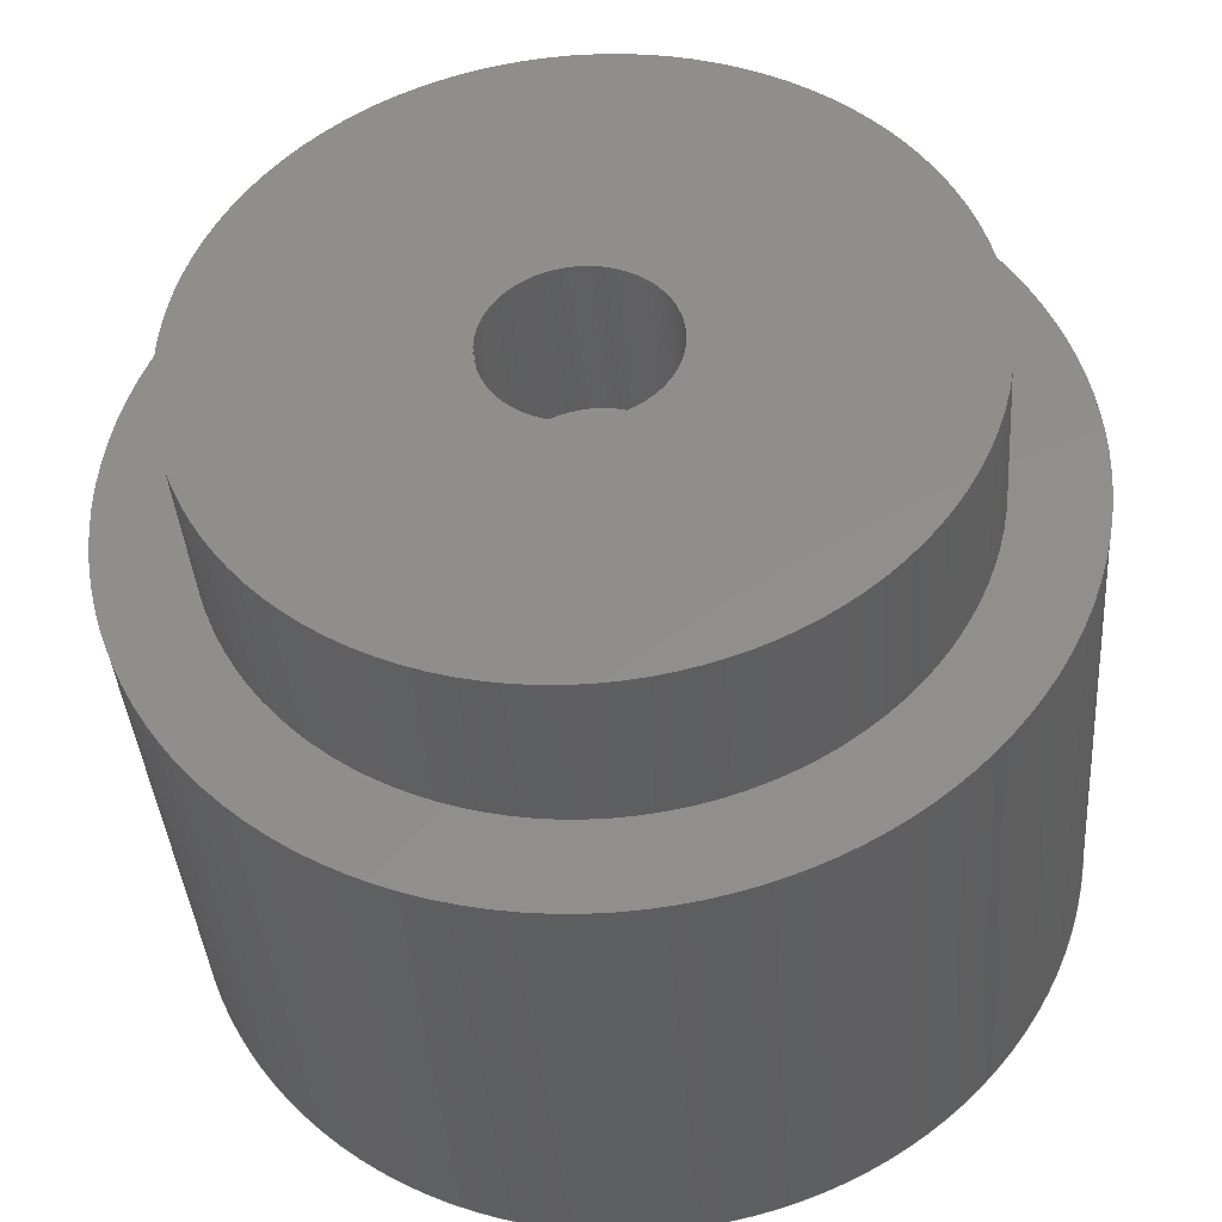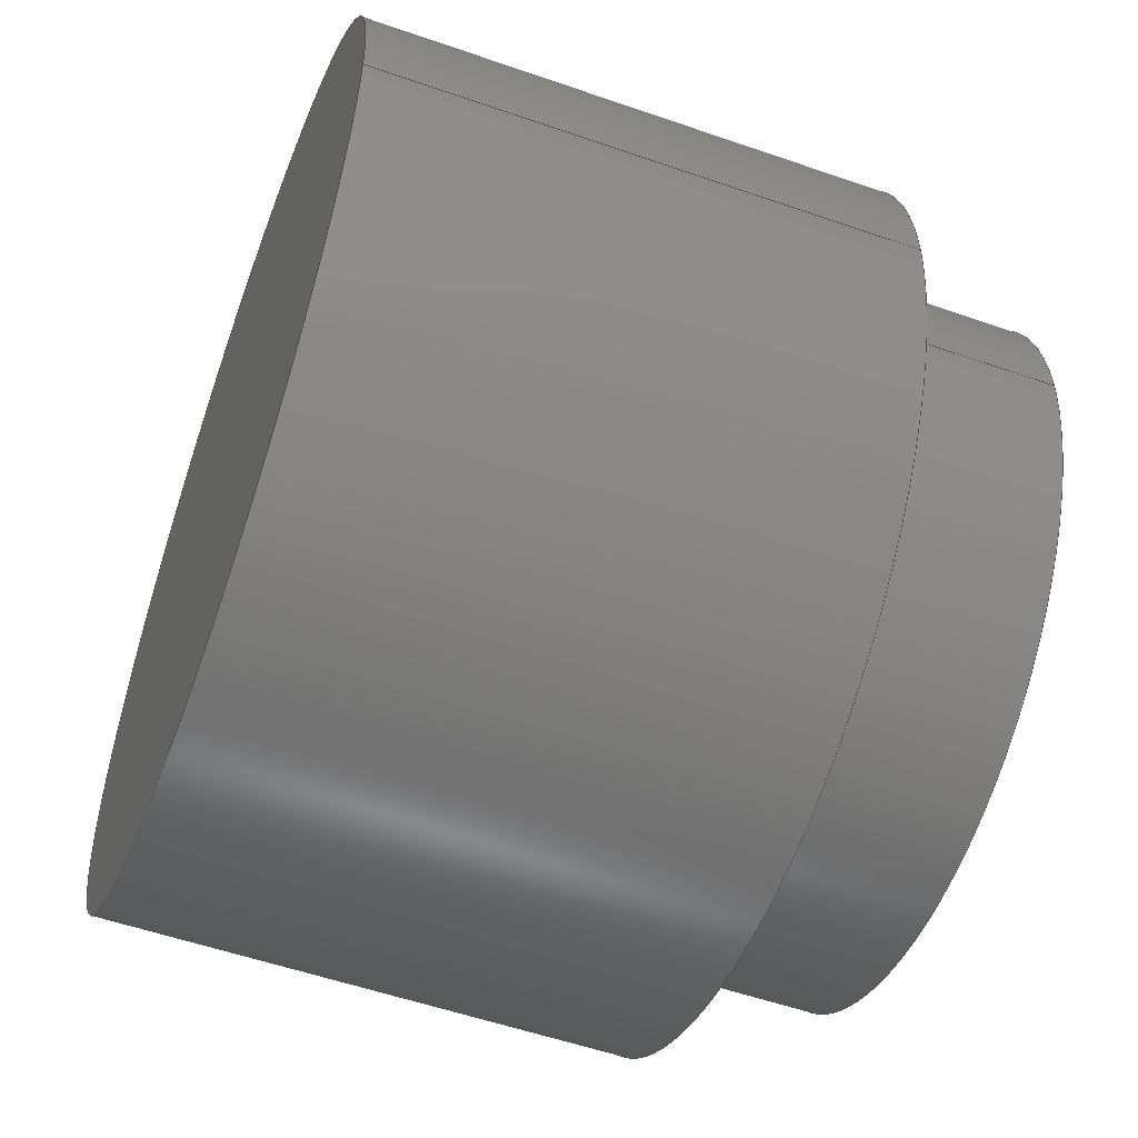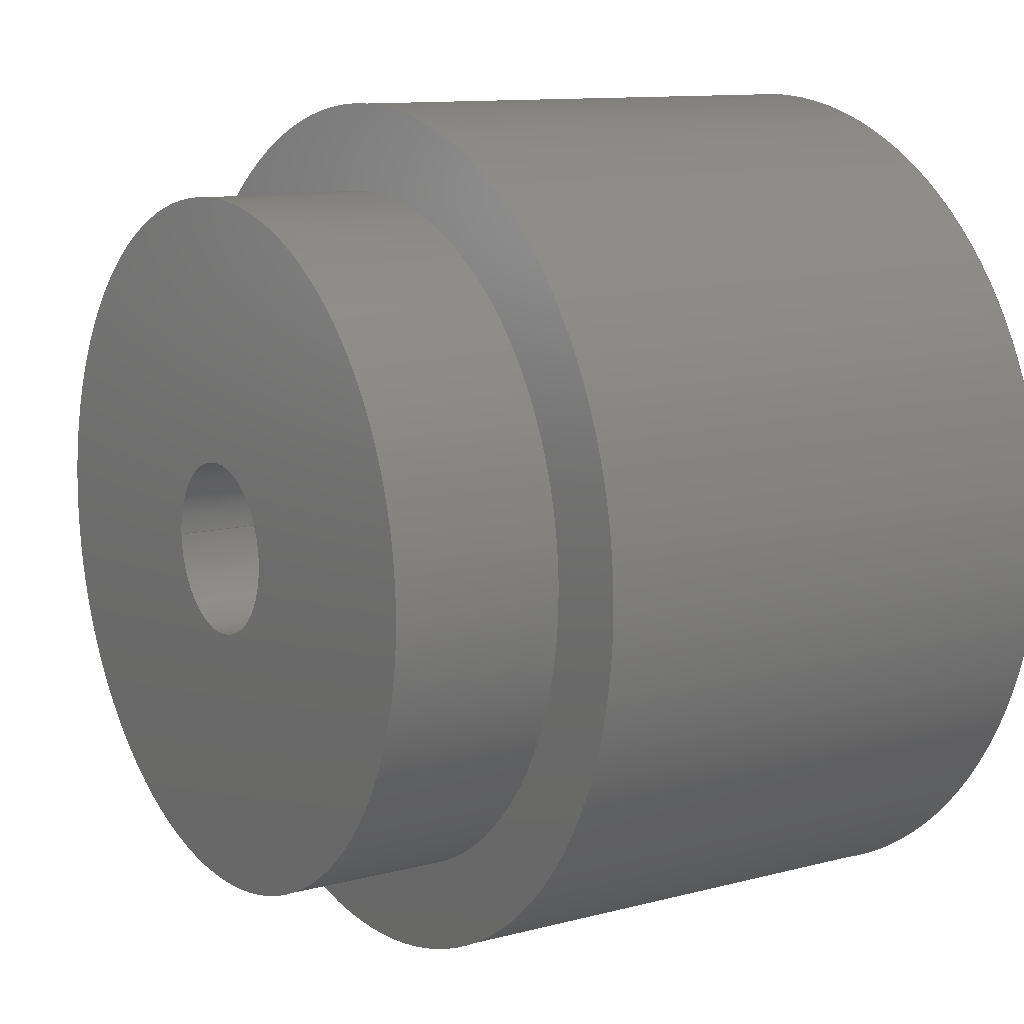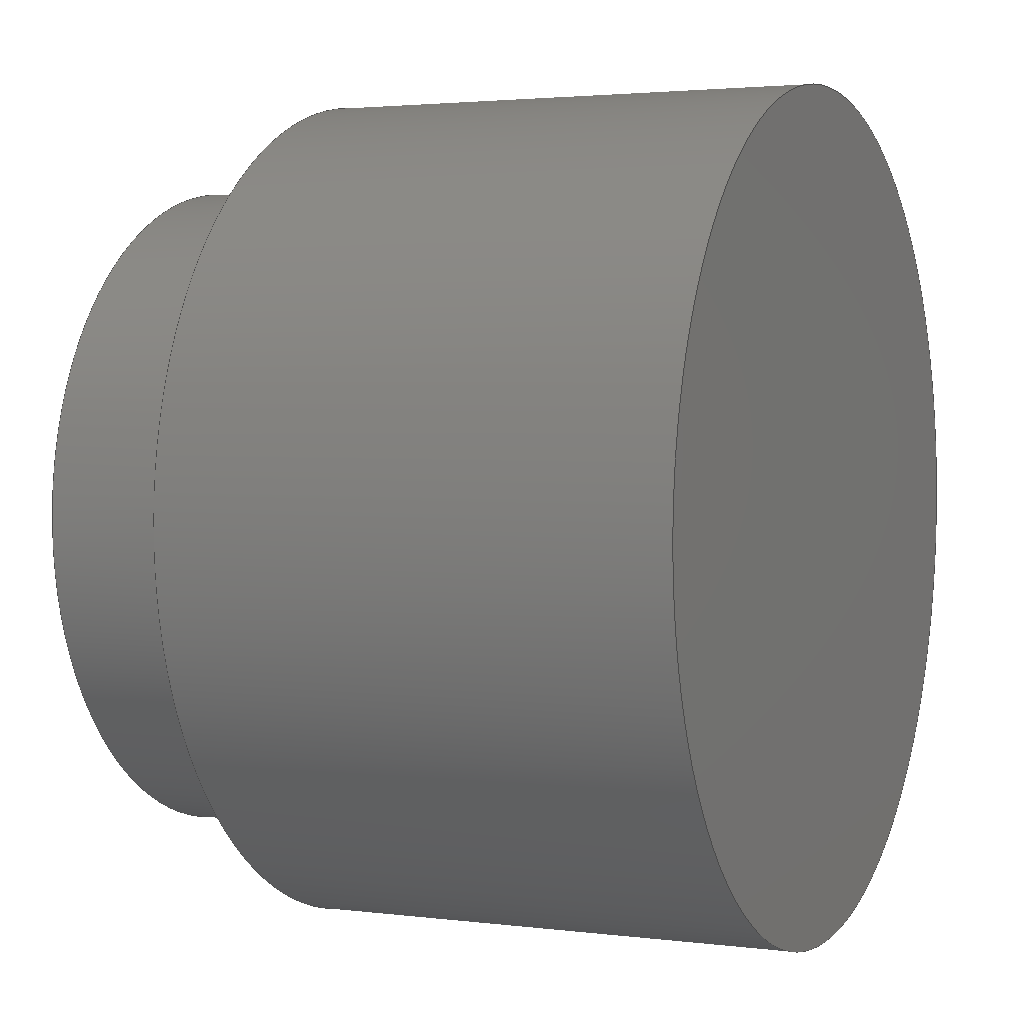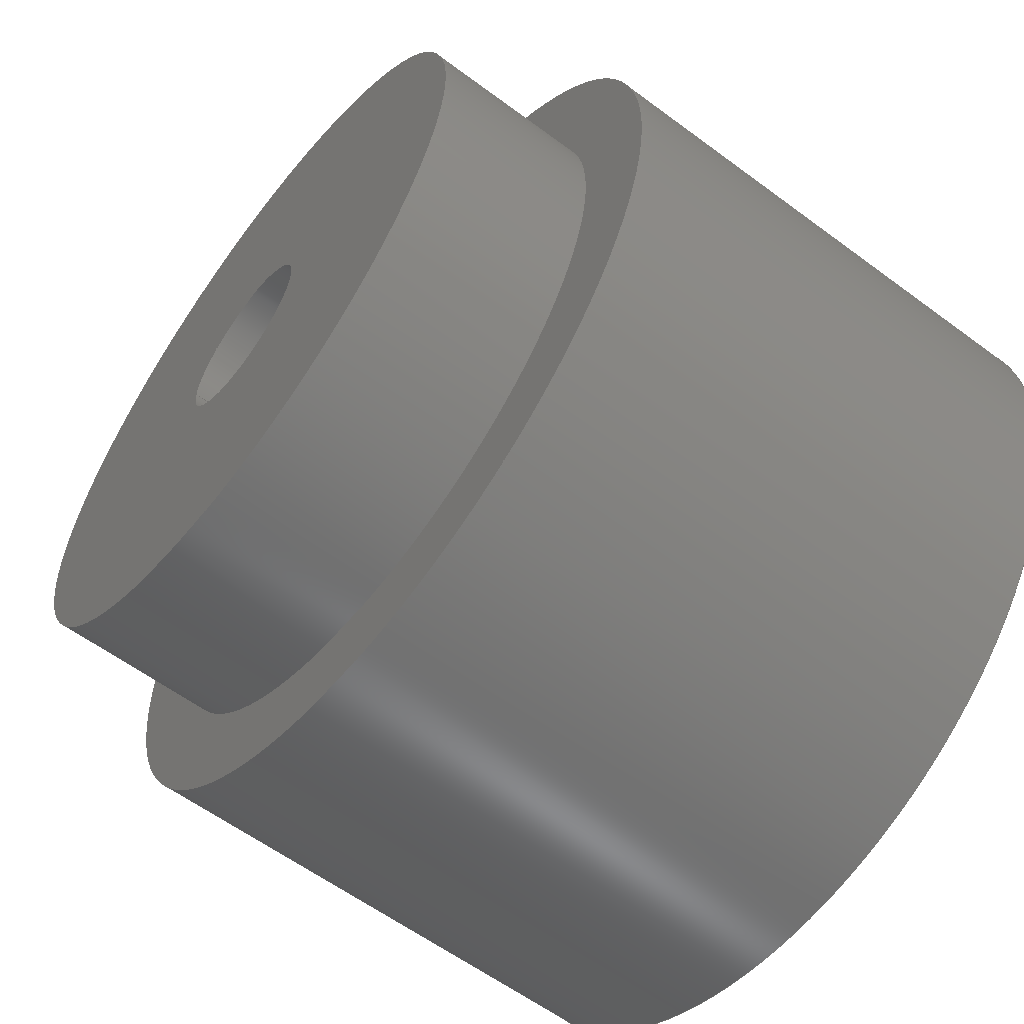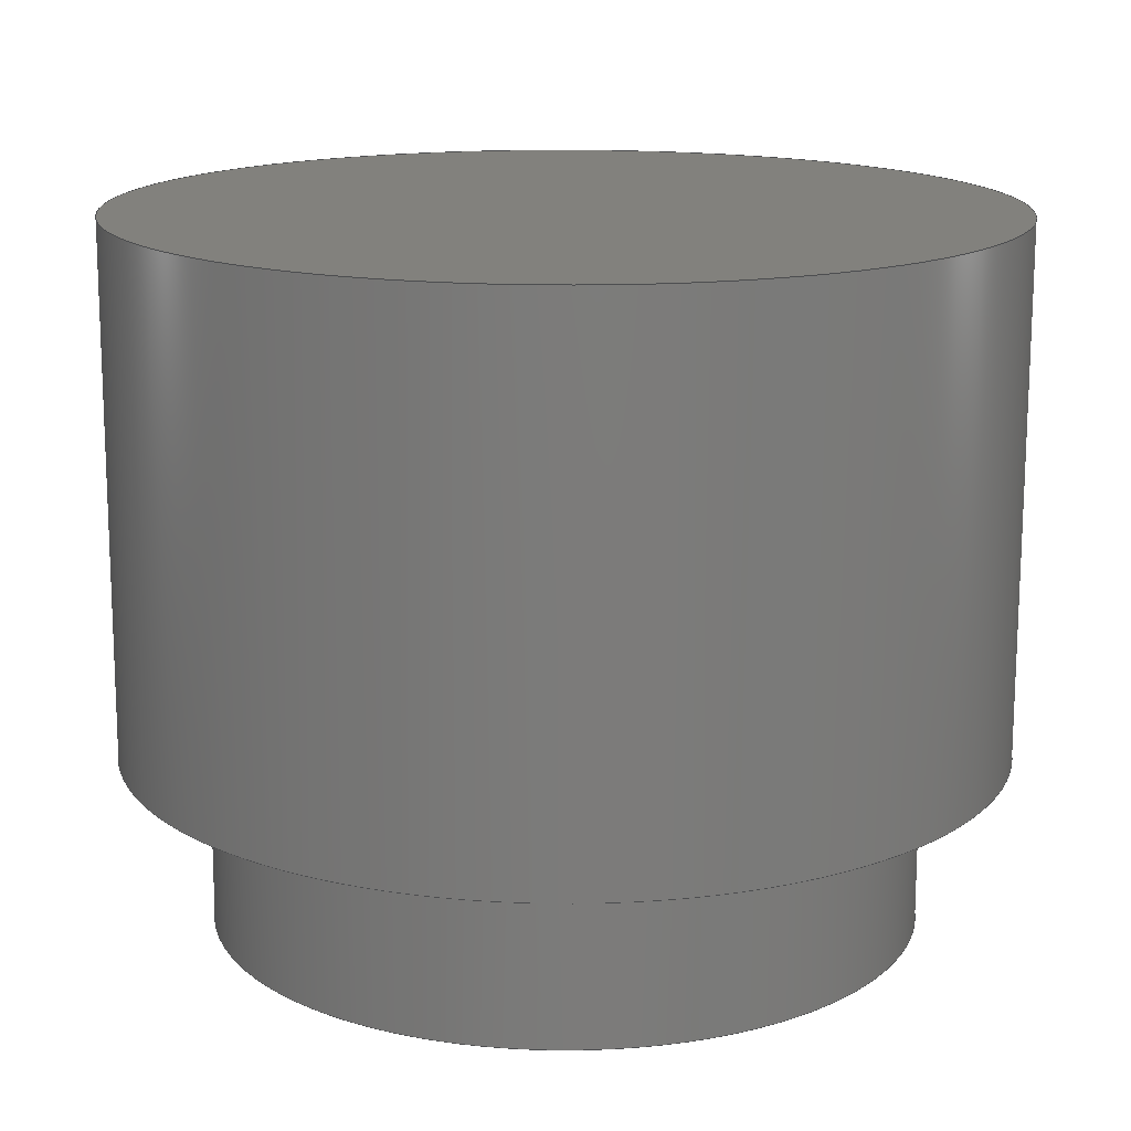
<metadata>
{"format":"iges","ext":"iges","renderer":"f3d","projection":"perspective","resolution":1024,"background":"white","views":[{"elev":-38.8,"azim":4.2,"up":"+Y"},{"elev":-54.8,"azim":-110.2,"up":"+Y"},{"elev":11.2,"azim":57.1,"up":"+Y"},{"elev":2.6,"azim":114.3,"up":"+Y"},{"elev":-59.4,"azim":52.6,"up":"+Y"},{"elev":-74.7,"azim":179.9,"up":"+Y"}]}
</metadata>
<code>

,,4HBase,4HBase,7Hunknown,7Hunknown,32,38,7,99,15,,1,2,2HMM,1,0.08,15H2
1.809e+05,0.01,1e+04,15Hharis.jasarevic,7Hunknown,11,0,15H20180925
0.1945;
     186       1                                                00000000
     186             -75       1       0                               0
     514       2                                                00010000
     514                       1       1                               0
     510       3                                                00010000
     510             -75       1       1                               0
     510       4                                                00010000
     510             -75       1       1                               0
     510       5                                                00010000
     510             -75       1       1                               0
     510       6                                                00010000
     510             -75       1       1                               0
     510       7                                                00010000
     510             -75       1       1                               0
     510       8                                                00010000
     510             -75       1       1                               0
     510       9                                                00010000
     510             -75       1       1                               0
     508      10                                                00010000
     508                       1       1                               0
     508      11                                                00010000
     508                       1       1                               0
     508      12                                                00010000
     508                       1       1                               0
     508      13                                                00010000
     508                       1       1                               0
     508      14                                                00010000
     508                       1       1                               0
     508      15                                                00010000
     508                       1       1                               0
     508      16                                                00010000
     508                       1       1                               0
     508      17                                                00010000
     508                       1       1                               0
     508      18                                                00010000
     508                       1       1                               0
     126      19                                                00010000
     126       0              10       0                               0
     126      29                                                00010000
     126       0               2       0                               0
     126      31                                                00010000
     126       0              10       0                               0
     126      41                                                00010000
     126       0              10       0                               0
     126      51                                                00010000
     126       0               2       0                               0
     126      53                                                00010000
     126       0              10       0                               0
     126      63                                                00010000
     126       0              10       0                               0
     126      73                                                00010000
     126       0               2       0                               0
     126      75                                                00010000
     126       0              10       0                               0
     128      85                                                00010000
     128       0     -75      12       0                               0
     128      97                                                00010000
     128       0     -75       3       0                               0
     128     100                                                00010000
     128       0     -75      12       0                               0
     128     112                                                00010000
     128       0     -75       4       0                               0
     128     116                                                00010000
     128       0     -75      12       0                               0
     128     128                                                00010000
     128       0     -75       4       0                               0
     128     132                                                00010000
     128       0     -75       4       0                               0
     502     136                                                00010000
     502                       4       1                               0
     504     140                                                00010001
     504                       2       1                               0
     406     142                                                00000000
     406                       1      15                               0
     314     143                                                00000200
     314                       2       0                               0
186,3,1,0,0,1,73;                                                      1
514,7,5,1,7,1,9,1,11,1,13,1,15,1,17,1;                                 3
510,55,1,1,19;                                                         5
510,57,1,1,21;                                                         7
510,59,1,1,23;                                                         9
510,61,2,1,25,27;                                                     11
510,63,1,1,29;                                                        13
510,65,2,1,31,33;                                                     15
510,67,1,1,35;                                                        17
508,4,0,71,1,0,0,0,71,2,1,0,0,71,3,1,0,0,71,2,0,0;                    19
508,1,0,71,3,0,0;                                                     21
508,4,0,71,4,0,0,0,71,5,1,0,0,71,6,0,0,0,71,5,0,0;                    23
508,1,0,71,4,1,0;                                                     25
508,1,0,71,1,1,0;                                                     27
508,4,0,71,7,0,0,0,71,8,1,0,0,71,9,1,0,0,71,8,0,0;                    29
508,1,0,71,7,1,0;                                                     31
508,1,0,71,6,1,0;                                                     33
508,1,0,71,9,0,0;                                                     35
126,8,2,0,1,0,0,-3.142,-3.142,                  37
-3.142,-1.571,-1.571,0,0,            37
1.571,1.571,3.142,                     37
3.142,3.142,1,0.7071,1,            37
0.7071,1,0.7071,1,0.7071,1,       37
-25,3.062D-15,200,-25,25,200,                         37
1.531D-15,25,200,25,25,200,25,0,200,25,-25,      37
200,1.531D-15,-25,200,-25,-25,200,-25,              37
-3.062D-15,200,-3.142,3.142,        37
0,0,0;                                                             37
126,1,1,0,0,1,0,0,0,2,2,1,1,-25,0,200,-25,0,150,0,       39
2,0,0,0;                                                          39
126,8,2,0,1,0,0,-3.142,-3.142,                  41
-3.142,-1.571,-1.571,0,0,            41
1.571,1.571,3.142,                     41
3.142,3.142,1,0.7071,1,            41
0.7071,1,0.7071,1,0.7071,1,       41
-25,3.062D-15,150,-25,25,150,                         41
1.531D-15,25,150,25,25,150,25,0,150,25,-25,      41
150,1.531D-15,-25,150,-25,-25,150,-25,              41
-3.062D-15,150,-3.142,3.142,        41
0,0,0;                                                             41
126,8,2,0,1,0,0,-3.142,-3.142,                  43
-3.142,-1.571,-1.571,0,0,            43
1.571,1.571,3.142,                     43
3.142,3.142,1,0.7071,1,            43
0.7071,1,0.7071,1,0.7071,1,       43
-100,-1.225D-14,200,-100,-100,200,                    43
6.123D-15,-100,200,100,-100,200,100,0,200,         43
100,100,200,6.123D-15,100,200,-100,100,200,        43
-100,1.225D-14,200,-3.142,                    43
3.142,0,0,0;                                            43
126,1,1,0,0,1,0,-0.5,-0.5,0,0,1,1,-100,0,200,-100,0,         45
150,-0.5,0,0,0,0;                                                45
126,8,2,0,1,0,0,-3.142,-3.142,                  47
-3.142,-1.571,-1.571,0,0,            47
1.571,1.571,3.142,                     47
3.142,3.142,1,0.7071,1,            47
0.7071,1,0.7071,1,0.7071,1,       47
-100,1.225D-14,150,-100,100,150,                      47
6.123D-15,100,150,100,100,150,100,0,150,100,      47
-100,150,6.123D-15,-100,150,-100,-100,150,          47
-100,-1.225D-14,150,-3.142,                   47
3.142,0,0,0;                                            47
126,8,2,0,1,0,0,-3.142,-3.142,                  49
-3.142,-1.571,-1.571,0,0,            49
1.571,1.571,3.142,                     49
3.142,3.142,1,0.7071,1,            49
0.7071,1,0.7071,1,0.7071,1,       49
-125,-1.531D-14,150,-125,-125,150,                    49
7.654D-15,-125,150,125,-125,150,125,0,150,         49
125,125,150,7.654D-15,125,150,-125,125,150,        49
-125,1.531D-14,150,-3.142,                    49
3.142,0,0,0;                                            49
126,1,1,0,0,1,0,-1.2,-1.2,0,0,1,1,-125,0,150,-125,0,0,      51
-1.2,0,0,0,0;                                                     51
126,8,2,0,1,0,0,-3.142,-3.142,                  53
-3.142,-1.571,-1.571,0,0,            53
1.571,1.571,3.142,                     53
3.142,3.142,1,0.7071,1,            53
0.7071,1,0.7071,1,0.7071,1,       53
-125,-1.531D-14,0,-125,-125,0,                        53
7.654D-15,-125,0,125,-125,0,125,0,0,125,          53
125,0,7.654D-15,125,0,-125,125,0,-125,             53
1.531D-14,0,-3.142,3.142,0,        53
0,0;                                                                53
128,1,8,1,2,0,1,0,0,1,0,0,2,2,-3.142,                  55
-3.142,-3.142,-1.571,                 55
-1.571,0,0,1.571,1.571,               55
3.142,3.142,3.142,1,1,             55
0.7071,0.7071,1,1,0.7071,          55
0.7071,1,1,0.7071,0.7071,1,       55
1,0.7071,0.7071,1,1,-25,0,200,-25,       55
0,150,-25,25,200,-25,25,150,0,25,200,0,25,150,25,      55
25,200,25,25,150,25,0,200,25,0,150,25,-25,200,25,      55
-25,150,0,-25,200,0,-25,150,-25,-25,200,-25,-25,         55
150,-25,0,200,-25,0,150,0,2,-3.142,               55
3.142;                                                     55
128,1,1,1,1,0,0,1,0,0,-2.501,-2.501,2.501,2.501,-2.501,-2.501,        57
2.501,2.501,1,1,1,1,-25.01,-25.01,150,25.01,-25.01,150,         57
-25.01,25.01,150,25.01,25.01,150,-2.501,2.501,-2.501,2.501;         57
128,1,8,1,2,0,1,0,0,1,0,0,0.5,0.5,-3.142,                59
-3.142,-3.142,-1.571,                 59
-1.571,0,0,1.571,1.571,               59
3.142,3.142,3.142,1,1,             59
0.7071,0.7071,1,1,0.7071,          59
0.7071,1,1,0.7071,0.7071,1,       59
1,0.7071,0.7071,1,1,-100,0,200,           59
-100,0,150,-100,-100,200,-100,-100,150,0,-100,200,        59
0,-100,150,100,-100,200,100,-100,150,100,0,200,100,      59
0,150,100,100,200,100,100,150,0,100,200,0,100,150,      59
-100,100,200,-100,100,150,-100,0,200,-100,0,150,0,       59
0.5,-3.142,3.142;                               59
128,1,1,1,1,0,0,1,0,0,-10,-10,10,10,-10,          61
-10,10,10,1,1,1,1,-100,-100,200,100,        61
-100,200,-100,100,200,100,100,200,-10,          61
10,-10,10;                                                61
128,1,8,1,2,0,1,0,0,1,0,0,1.2,1.2,-3.142,                63
-3.142,-3.142,-1.571,                 63
-1.571,0,0,1.571,1.571,               63
3.142,3.142,3.142,1,1,             63
0.7071,0.7071,1,1,0.7071,          63
0.7071,1,1,0.7071,0.7071,1,       63
1,0.7071,0.7071,1,1,-125,0,150,           63
-125,0,0,-125,-125,150,-125,-125,0,0,-125,150,0,         63
-125,0,125,-125,150,125,-125,0,125,0,150,125,0,0,       63
125,125,150,125,125,0,0,125,150,0,125,0,-125,125,       63
150,-125,125,0,-125,0,150,-125,0,0,0,1.2,                  63
-3.142,3.142;                                   63
128,1,1,1,1,0,0,1,0,0,-12.5,-12.5,12.5,12.5,-12.5,          65
-12.5,12.5,12.5,1,1,1,1,-125,-125,150,125,        65
-125,150,-125,125,150,125,125,150,-12.5,          65
12.5,-12.5,12.5;                                                65
128,1,1,1,1,0,0,1,0,0,-12.5,-12.5,12.5,12.5,-12.5,          67
-12.5,12.5,12.5,1,1,1,1,125,-125,0,-125,          67
-125,0,125,125,0,-125,125,0,-12.5,12.5,         67
-12.5,12.5;                                                       67
502,6,-25,-3.062D-15,200,-25,                           69
-3.062D-15,150,-100,-1.225D-14,200,          69
-100,-1.225D-14,150,-125,-1.531D-14,         69
150,-125,-1.531D-14,0;                                  69
504,9,37,69,1,69,1,39,69,1,69,2,41,69,2,69,2,43,69,3,69,3,45,69,      71
3,69,4,47,69,4,69,4,49,69,5,69,5,51,69,5,69,6,53,69,6,69,6;           71
406,1,5HBody1;                                                        73
314,62.75,62.75,62.75,13HSteel       75
- Satin;                                                              75
S      1G      3D     76P    144
</code>
